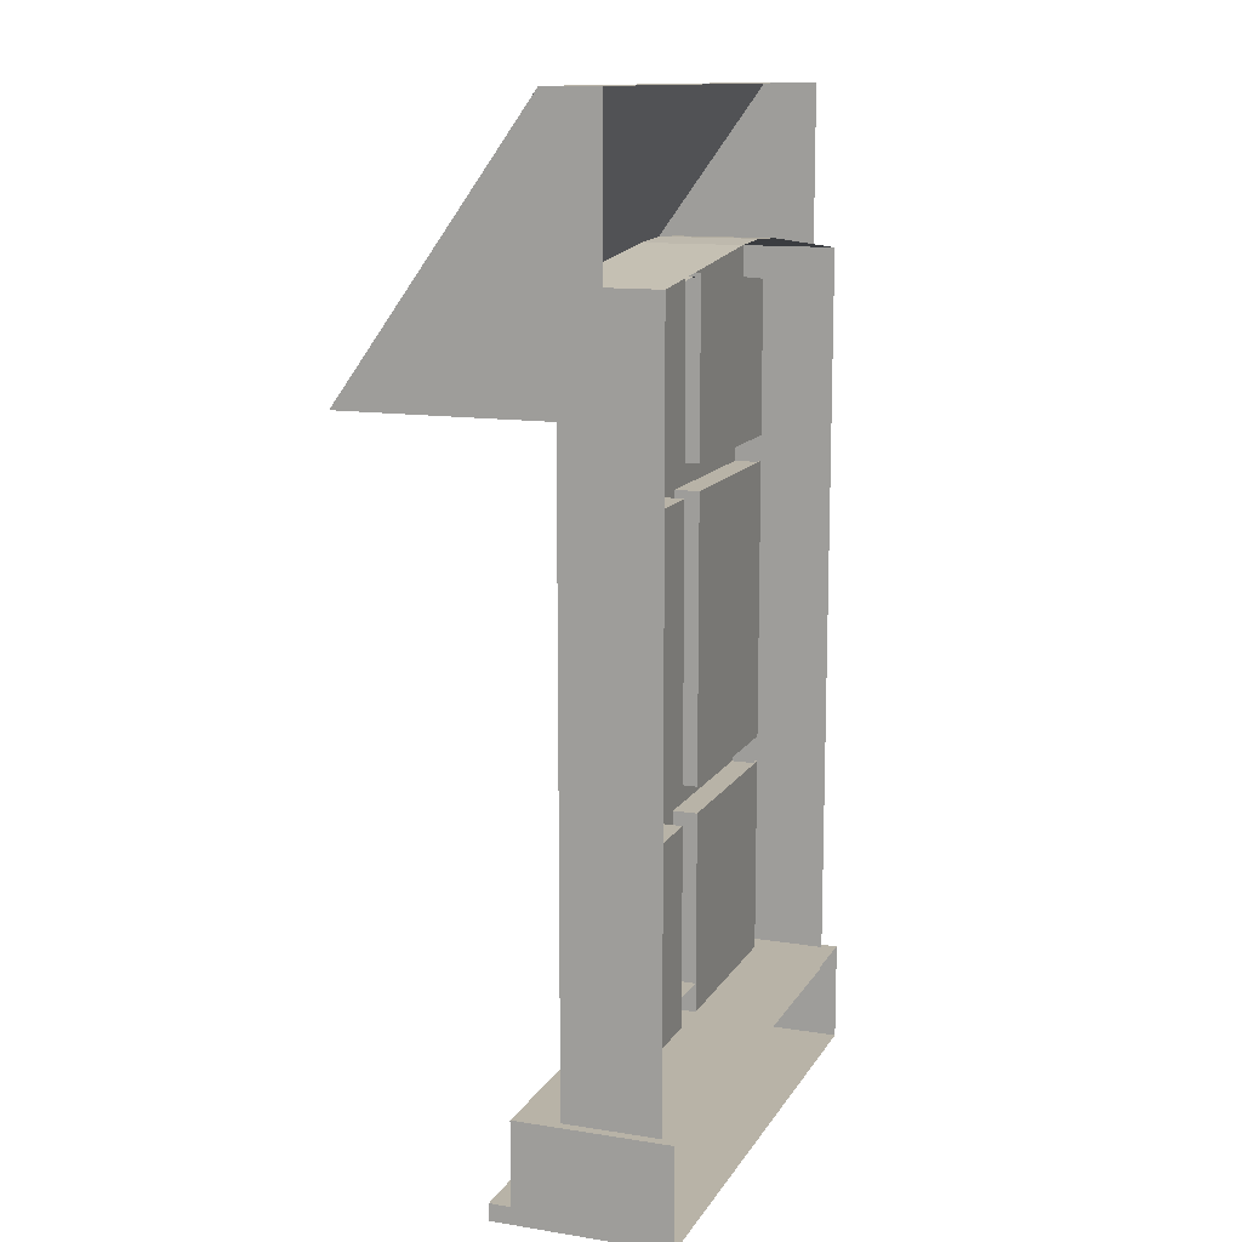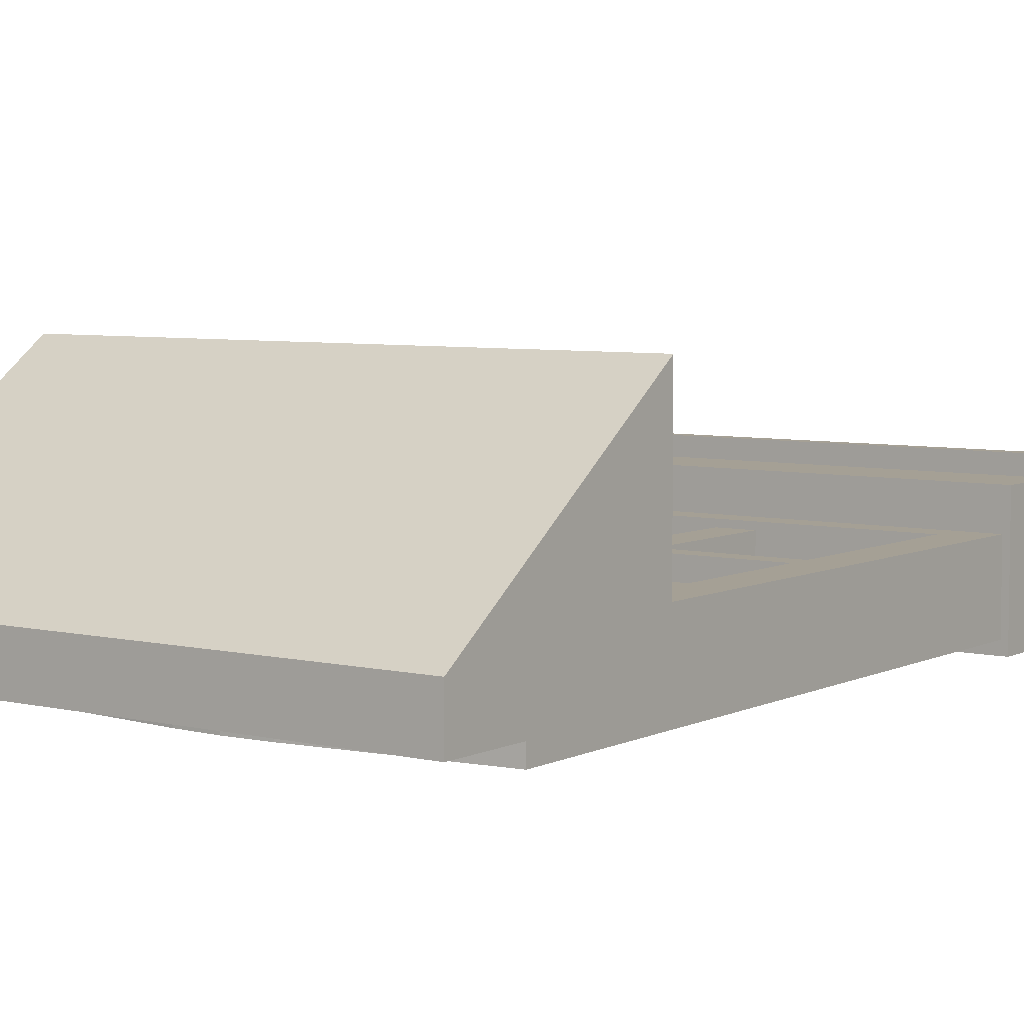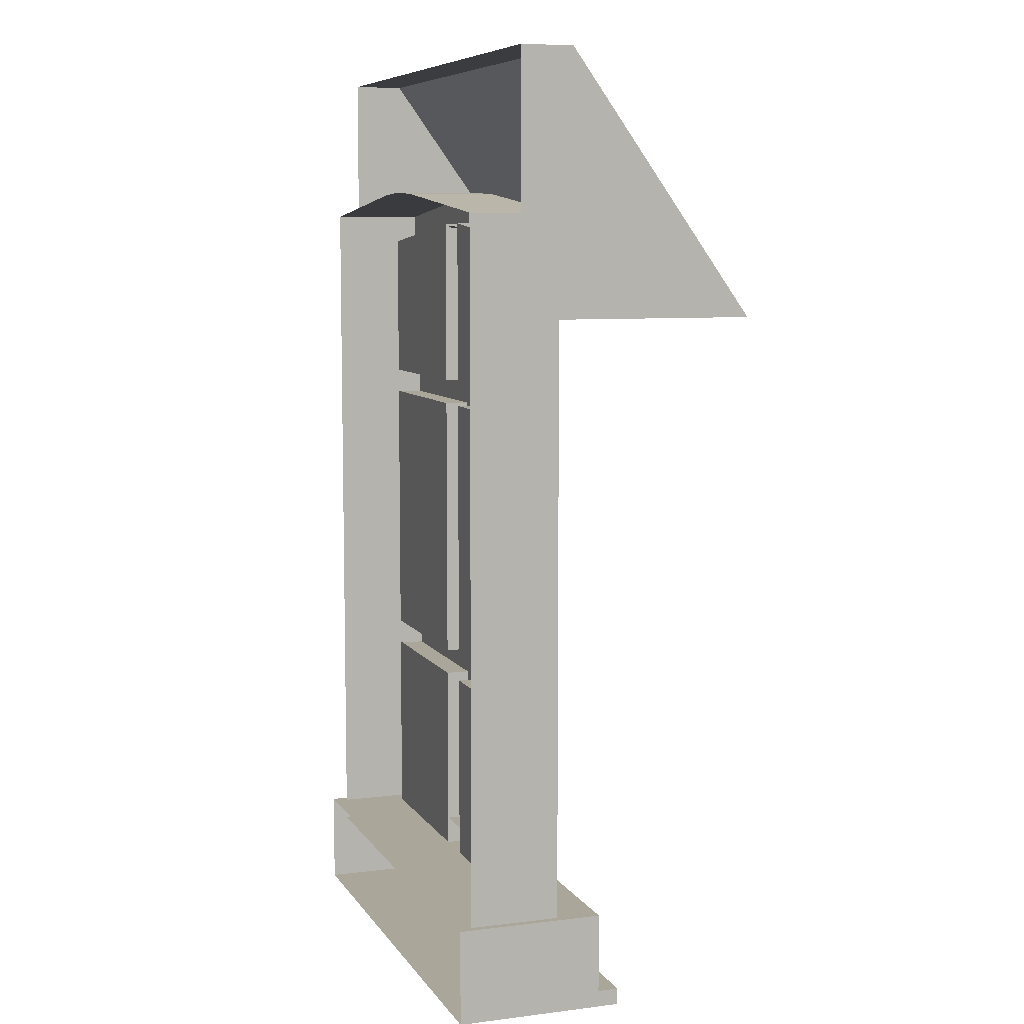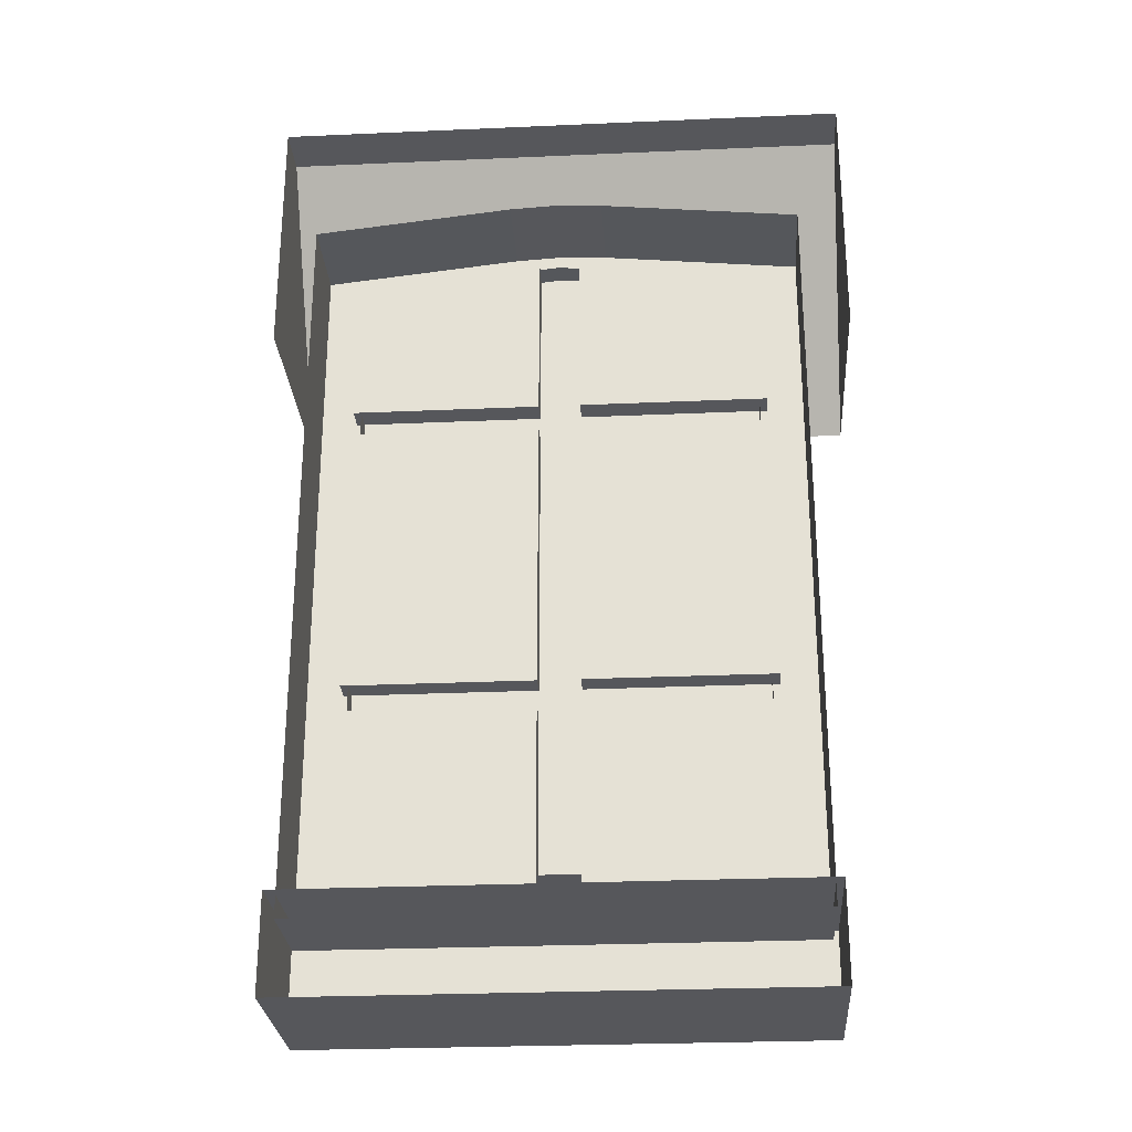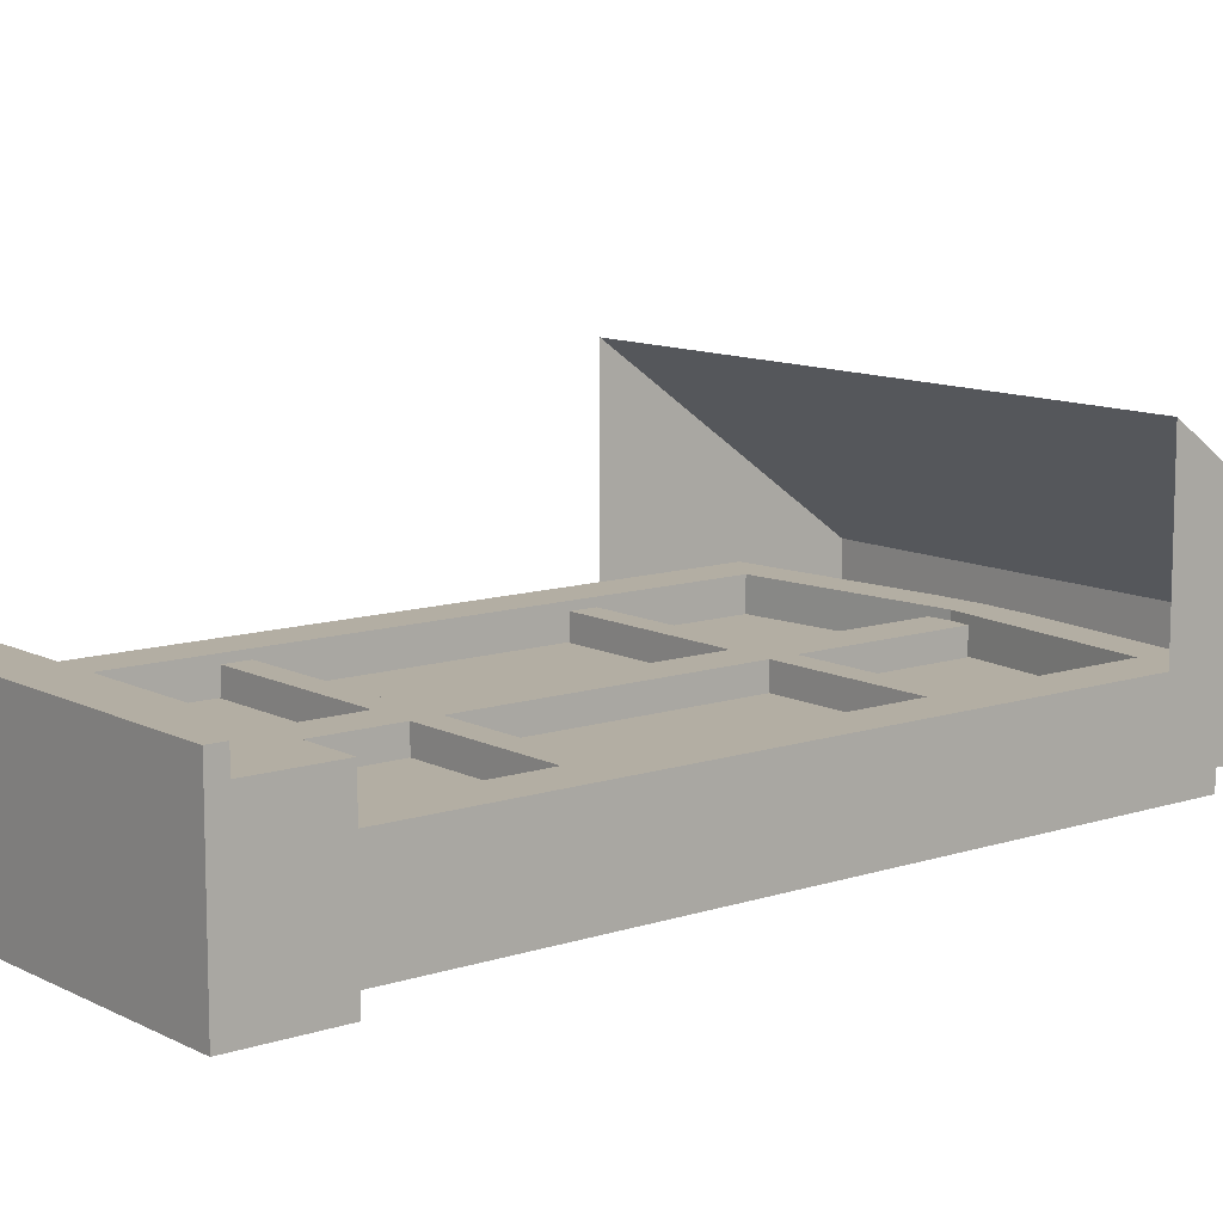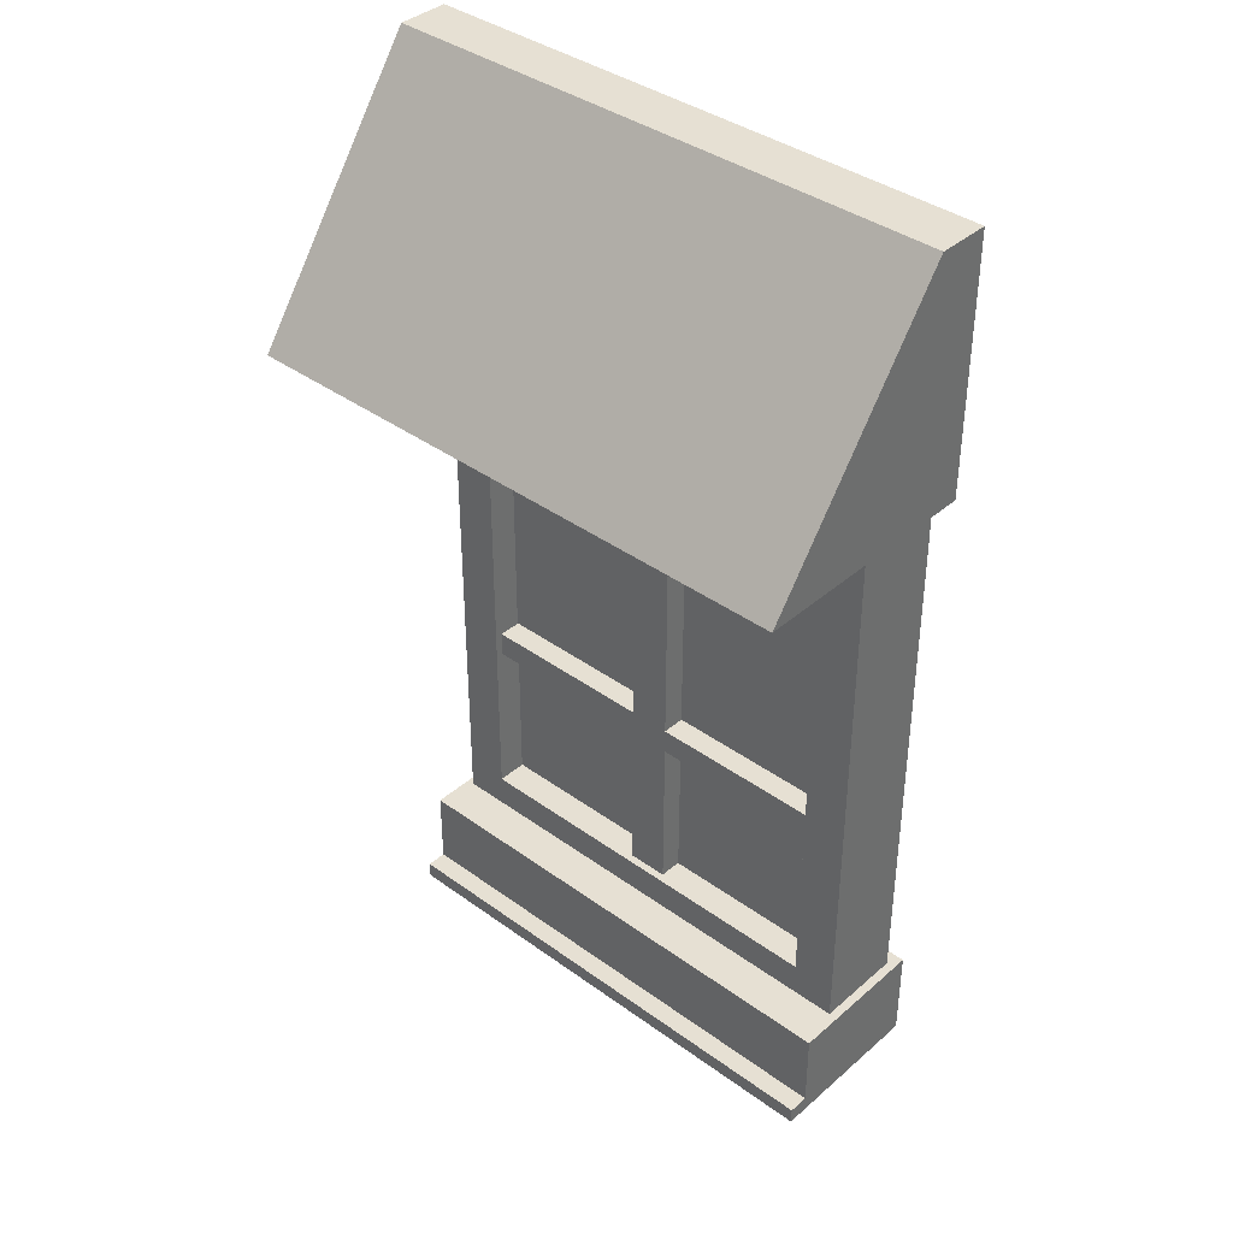
<metadata>
{"format":"obj","ext":"obj","renderer":"f3d","projection":"perspective","resolution":1024,"background":"white","views":[{"elev":12.7,"azim":110.3,"up":"+Y"},{"elev":5.9,"azim":-144.5,"up":"+Z"},{"elev":7.8,"azim":-109.3,"up":"+Y"},{"elev":-27.3,"azim":-176.1,"up":"+Y"},{"elev":11.0,"azim":51.1,"up":"+Z"},{"elev":38.5,"azim":42.5,"up":"+Y"}]}
</metadata>
<code>
o Window_Double_Roof_Cube.180
v 0.125 -0.215 0.05007
v 0.125 0.1806 0.05007
v 0.01358 0.1925 0.05007
v 0.01358 -0.215 0.05007
v 0.125 0.07377 0.05007
v 0.125 0.08903 0.05007
v 0.125 -0.09449 0.05007
v 0.125 -0.1102 0.05007
v 0.1526 -0.2497 0.05007
v 0.1526 0.2005 0.05007
v 0.03007 0.2137 0.05007
v 0.03007 -0.2497 0.05007
v 0.1526 0.08309 0.05007
v 0.1526 0.09987 0.05007
v 0.1526 -0.1019 0.05007
v 0.1526 -0.1192 0.05007
v 0.1526 -0.2497 -0.006363
v 0.1526 0.2005 -0.006363
v 0.03007 0.2137 -0.006363
v 0.03007 -0.2497 -0.006363
v 0.1526 0.08309 -0.006363
v 0.1526 0.09987 -0.006363
v 0.1526 -0.1019 -0.006363
v 0.1526 -0.1192 -0.006363
v 0.125 -0.215 0.03091
v 0.125 0.1806 0.03091
v 0.01358 0.1925 0.03091
v 0.01358 -0.215 0.03091
v 0.125 0.07377 0.03091
v 0.125 0.08903 0.03091
v 0.125 -0.09449 0.03091
v 0.125 -0.1102 0.03091
v -0.1225 -0.215 0.05007
v -0.1225 0.1806 0.05007
v 0.001241 -0.215 0.05007
v 0.001241 0.1939 0.05007
v -0.0111 0.1925 0.05007
v -0.0111 -0.215 0.05007
v -0.1225 0.07377 0.05007
v -0.1225 0.08903 0.05007
v -0.1225 -0.09449 0.05007
v -0.1225 -0.1102 0.05007
v -0.1501 -0.2497 0.05007
v -0.1501 0.2005 0.05007
v 0.001241 -0.2497 0.05007
v 0.001241 0.2151 0.05007
v -0.02759 0.2137 0.05007
v -0.02759 -0.2497 0.05007
v -0.1501 0.08309 0.05007
v -0.1501 0.09987 0.05007
v -0.1501 -0.1019 0.05007
v -0.1501 -0.1192 0.05007
v -0.1501 -0.2497 -0.006363
v -0.1501 0.2005 -0.006363
v 0.001241 -0.2497 -0.006363
v 0.001241 0.2151 -0.006363
v -0.02759 0.2137 -0.006363
v -0.02759 -0.2497 -0.006363
v -0.1501 0.08309 -0.006363
v -0.1501 0.09987 -0.006363
v -0.1501 -0.1019 -0.006363
v -0.1501 -0.1192 -0.006363
v -0.1225 -0.215 0.03091
v -0.1225 0.1806 0.03091
v 0.001241 -0.215 0.03091
v 0.001241 0.1939 0.03091
v -0.0111 0.1925 0.03091
v -0.0111 -0.215 0.03091
v -0.1225 0.07377 0.03091
v -0.1225 0.08903 0.03091
v -0.1225 -0.09449 0.03091
v -0.1225 -0.1102 0.03091
v 0.01406 0.1951 0.04518
v 0.01406 -0.2326 0.04518
v 0.01406 0.07461 0.04518
v 0.1298 -0.112 0.03053
v 0.01406 -0.09608 0.03053
v 0.01406 0.07461 0.03053
v 0.1298 0.07461 0.04518
v 0.01406 0.09009 0.04518
v 0.01406 -0.112 0.03053
v 0.01406 0.09009 0.03053
v 0.1298 0.09009 0.03053
v 0.1298 0.09009 0.04518
v 0.1298 -0.09608 0.04518
v 0.1298 0.07461 0.03053
v 0.1298 -0.09608 0.03053
v 0.01406 -0.2326 0.03053
v 0.01406 -0.09608 0.04518
v 0.1298 -0.2326 0.03053
v 0.1298 0.183 0.03053
v 0.01406 0.1951 0.03053
v 0.01406 -0.112 0.04518
v 0.1298 -0.112 0.04518
v 0.00124 -0.2326 0.04518
v 0.00124 0.1964 0.04518
v -0.01158 0.1951 0.04518
v -0.01158 -0.2326 0.04518
v -0.01158 0.07461 0.04518
v -0.1273 -0.112 0.03053
v -0.01158 -0.09608 0.03053
v 0.00124 0.07461 0.04518
v -0.01158 0.07461 0.03053
v -0.1273 0.07461 0.04518
v -0.01158 0.09009 0.04518
v -0.01158 -0.112 0.03053
v -0.01158 0.09009 0.03053
v 0.00124 0.09009 0.04518
v -0.1273 0.09009 0.03053
v -0.1273 0.09009 0.04518
v -0.1273 -0.09608 0.04518
v -0.1273 0.07461 0.03053
v 0.00124 -0.09608 0.04518
v -0.1273 -0.09608 0.03053
v -0.01158 -0.2326 0.03053
v -0.01158 -0.09608 0.04518
v -0.1273 -0.2326 0.03053
v 0.00124 -0.112 0.04518
v -0.1273 0.183 0.03053
v -0.01158 0.1951 0.03053
v -0.01158 -0.112 0.04518
v -0.1273 -0.112 0.04518
v 0.1801 0.2956 0.04716
v -0.1801 0.2956 0.04716
v 0.1801 0.2956 0.0151
v -0.1801 0.2956 0.0151
v -0.1801 0.1383 0.1604
v 0.1801 0.1383 0.1604
v 0.1801 0.1383 0.0151
v -0.1801 0.1383 0.0151
v -0.1287 0.2956 0.04716
v -0.0772 0.2956 0.04716
v -0.02573 0.2956 0.04716
v 0.02573 0.2956 0.04716
v 0.0772 0.2956 0.04716
v 0.1287 0.2956 0.04716
v -0.1287 0.2956 0.0151
v -0.0772 0.2956 0.0151
v -0.02573 0.2956 0.0151
v 0.02573 0.2956 0.0151
v 0.0772 0.2956 0.0151
v 0.1287 0.2956 0.0151
v -0.1287 0.1383 0.1604
v -0.0772 0.1383 0.1604
v -0.02573 0.1383 0.1604
v 0.02573 0.1383 0.1604
v 0.0772 0.1383 0.1604
v 0.1287 0.1383 0.1604
v 0.1582 -0.2956 0.07639
v 0.1582 -0.236 0.07639
v 0.1582 -0.2956 -0.01507
v 0.1582 -0.236 -0.01507
v -0.1546 -0.2956 0.07639
v -0.1546 -0.236 0.07639
v -0.1546 -0.2956 -0.01507
v -0.1546 -0.236 -0.01507
v 0.1582 -0.2854 0.07639
v 0.1582 -0.2854 -0.01507
v -0.1546 -0.2854 -0.01507
v -0.1546 -0.2854 0.07639
v -0.1546 -0.2854 0.08916
v -0.1546 -0.2956 0.08916
v 0.1582 -0.2956 0.08916
v 0.1582 -0.2854 0.08916
f 2 14 10
f 12 1 4
f 2 11 3
f 8 15 7
f 6 13 14
f 45 4 35
f 1 16 8
f 5 15 13
f 3 46 36
f 18 11 10
f 16 23 15
f 13 22 14
f 55 12 45
f 9 24 16
f 15 21 13
f 19 46 11
f 14 18 10
f 20 9 12
f 26 6 2
f 25 4 1
f 3 26 2
f 31 8 7
f 30 5 6
f 28 35 4
f 32 1 8
f 29 7 5
f 36 27 3
f 34 50 40
f 33 48 38
f 34 47 44
f 51 42 41
f 40 49 39
f 38 45 35
f 52 33 42
f 39 51 41
f 37 46 47
f 47 54 44
f 61 52 51
f 60 49 50
f 48 55 45
f 62 43 52
f 59 51 49
f 46 57 47
f 54 50 44
f 43 58 48
f 40 64 34
f 38 63 33
f 34 67 37
f 42 71 41
f 39 70 40
f 35 68 38
f 33 72 42
f 41 69 39
f 37 66 36
f 79 80 75
f 88 93 74
f 83 80 84
f 108 73 96
f 78 79 75
f 81 94 93
f 89 102 113
f 87 89 85
f 75 108 102
f 93 113 118
f 94 89 93
f 77 75 89
f 90 81 88
f 82 91 92
f 87 78 77
f 82 73 80
f 74 118 95
f 105 104 99
f 121 115 98
f 105 109 110
f 108 97 105
f 104 103 99
f 122 106 121
f 102 116 113
f 116 114 111
f 108 99 102
f 113 121 118
f 116 122 121
f 99 101 116
f 106 117 115
f 107 119 109
f 103 114 101
f 97 107 105
f 118 98 95
f 128 136 148
f 126 131 137
f 130 124 126
f 129 123 128
f 142 123 125
f 141 136 142
f 140 135 141
f 139 134 140
f 138 133 139
f 137 132 138
f 143 124 127
f 144 131 143
f 145 132 144
f 146 133 145
f 147 134 146
f 148 135 147
f 158 150 157
f 160 156 159
f 157 154 160
f 149 155 151
f 154 152 156
f 162 160 153
f 153 159 155
f 151 157 149
f 163 161 162
f 161 157 160
f 164 149 157
f 163 153 149
f 2 6 14
f 12 9 1
f 2 10 11
f 8 16 15
f 6 5 13
f 45 12 4
f 1 9 16
f 5 7 15
f 3 11 46
f 18 19 11
f 16 24 23
f 13 21 22
f 55 20 12
f 9 17 24
f 15 23 21
f 19 56 46
f 14 22 18
f 20 17 9
f 26 30 6
f 25 28 4
f 3 27 26
f 31 32 8
f 30 29 5
f 28 65 35
f 32 25 1
f 29 31 7
f 36 66 27
f 34 44 50
f 33 43 48
f 34 37 47
f 51 52 42
f 40 50 49
f 38 48 45
f 52 43 33
f 39 49 51
f 37 36 46
f 47 57 54
f 61 62 52
f 60 59 49
f 48 58 55
f 62 53 43
f 59 61 51
f 46 56 57
f 54 60 50
f 43 53 58
f 40 70 64
f 38 68 63
f 34 64 67
f 42 72 71
f 39 69 70
f 35 65 68
f 33 63 72
f 41 71 69
f 37 67 66
f 79 84 80
f 88 81 93
f 83 82 80
f 108 80 73
f 78 86 79
f 81 76 94
f 89 75 102
f 87 77 89
f 75 80 108
f 93 89 113
f 94 85 89
f 77 78 75
f 90 76 81
f 82 83 91
f 87 86 78
f 82 92 73
f 74 93 118
f 105 110 104
f 121 106 115
f 105 107 109
f 108 96 97
f 104 112 103
f 122 100 106
f 102 99 116
f 116 101 114
f 108 105 99
f 113 116 121
f 116 111 122
f 99 103 101
f 106 100 117
f 107 120 119
f 103 112 114
f 97 120 107
f 118 121 98
f 128 123 136
f 126 124 131
f 130 127 124
f 129 125 123
f 142 136 123
f 141 135 136
f 140 134 135
f 139 133 134
f 138 132 133
f 137 131 132
f 143 131 124
f 144 132 131
f 145 133 132
f 146 134 133
f 147 135 134
f 148 136 135
f 158 152 150
f 160 154 156
f 157 150 154
f 149 153 155
f 154 150 152
f 162 161 160
f 153 160 159
f 151 158 157
f 163 164 161
f 161 164 157
f 164 163 149
f 163 162 153

</code>
